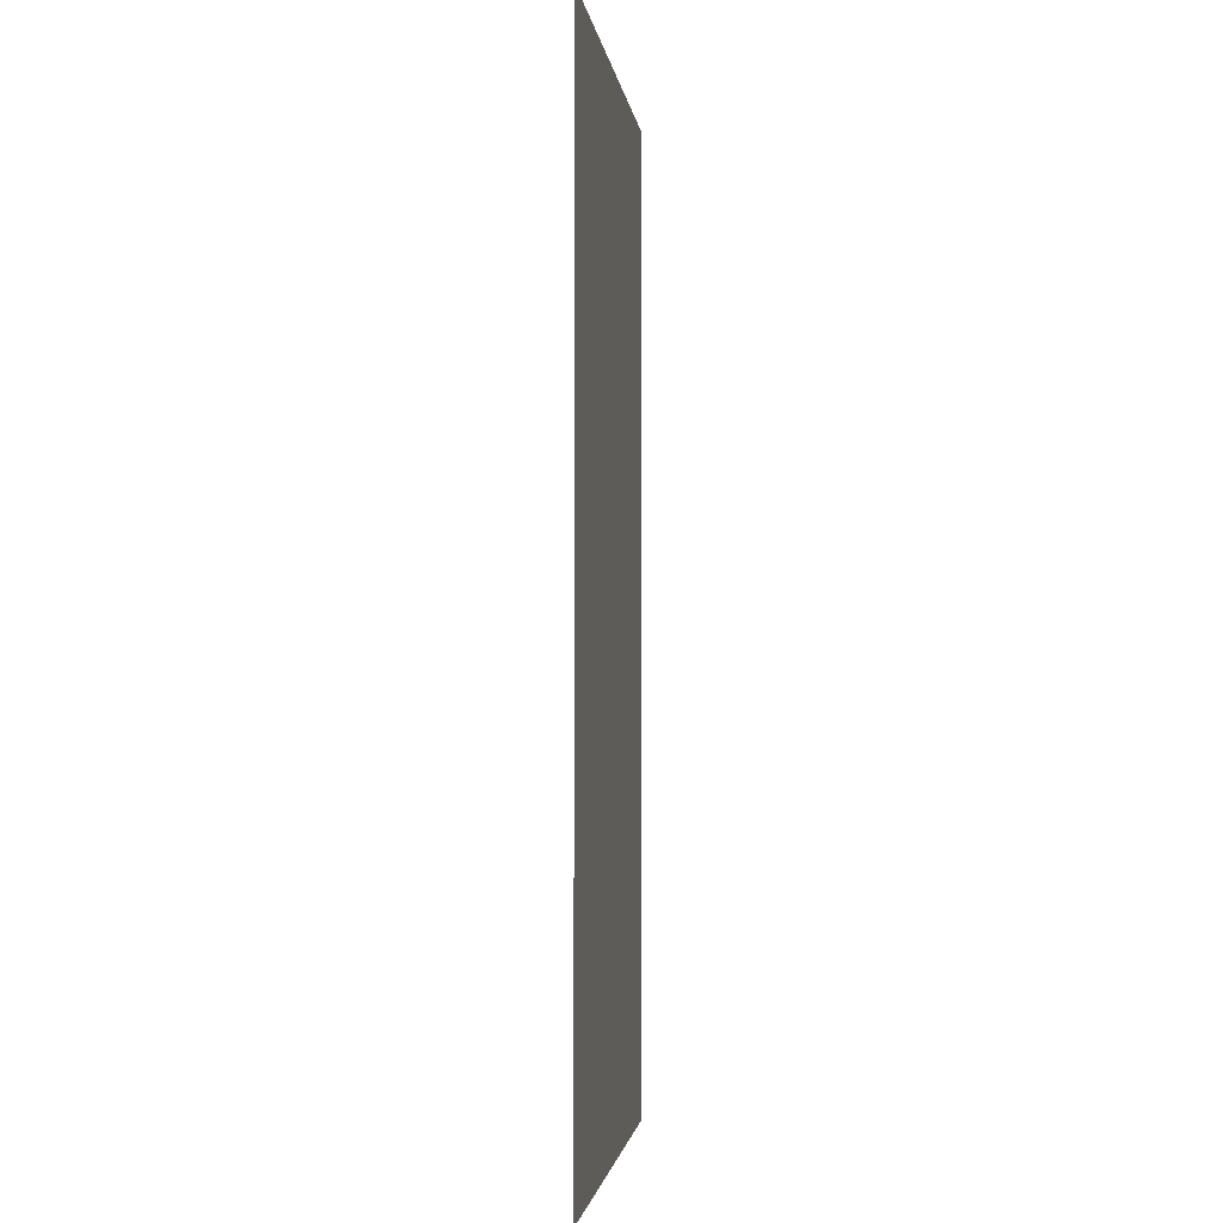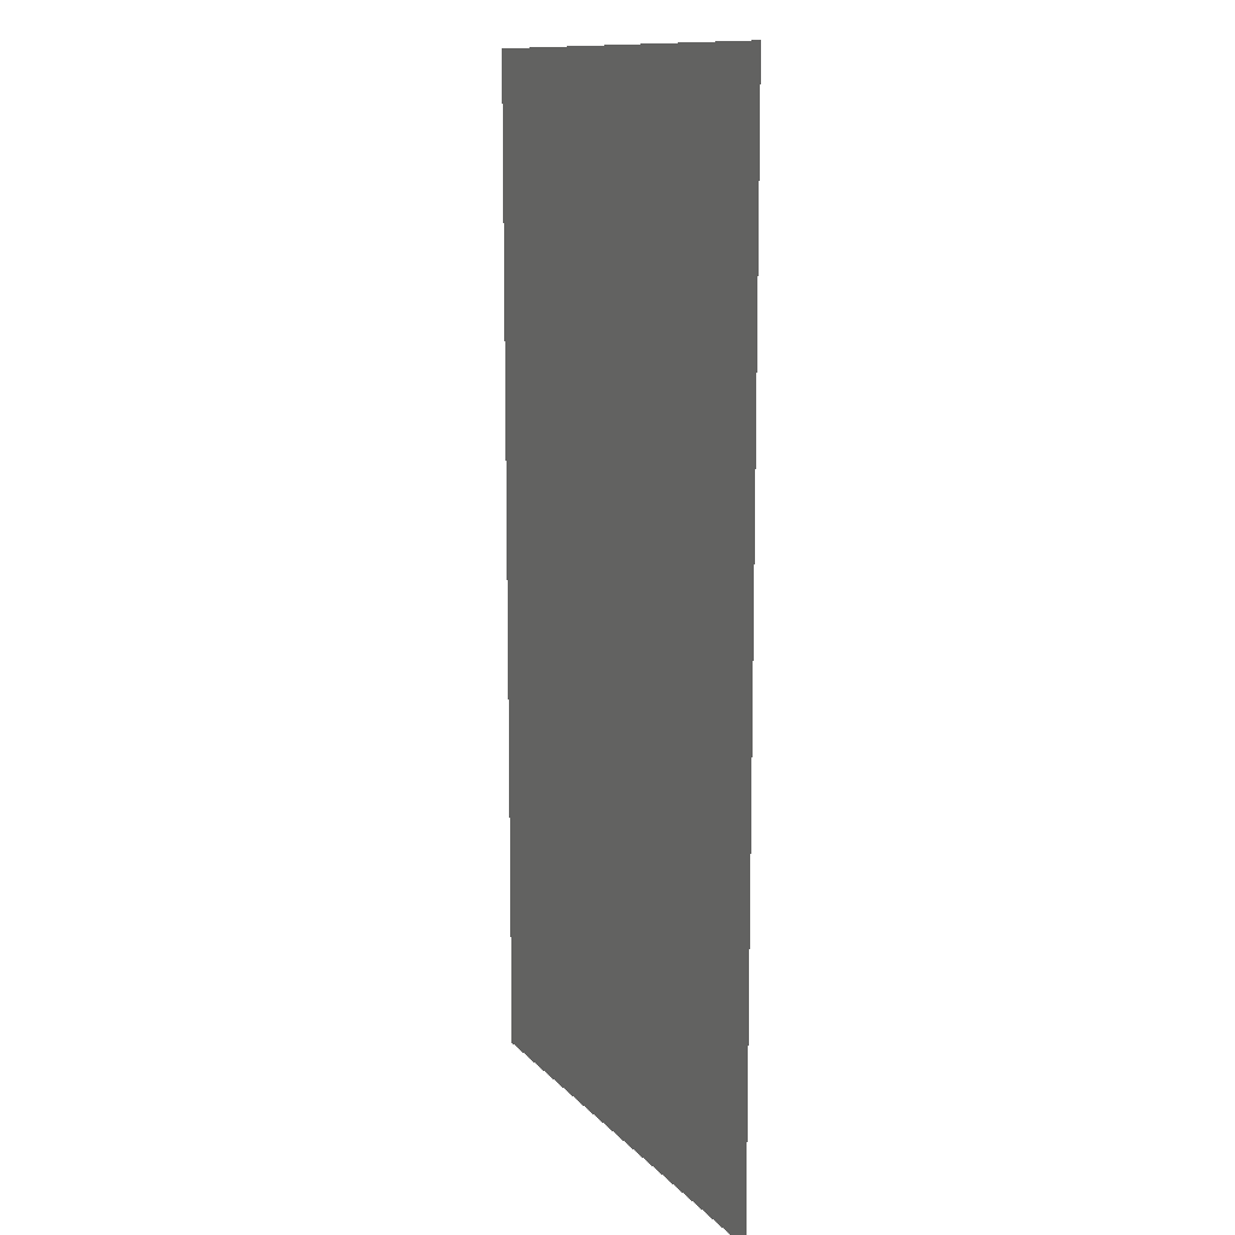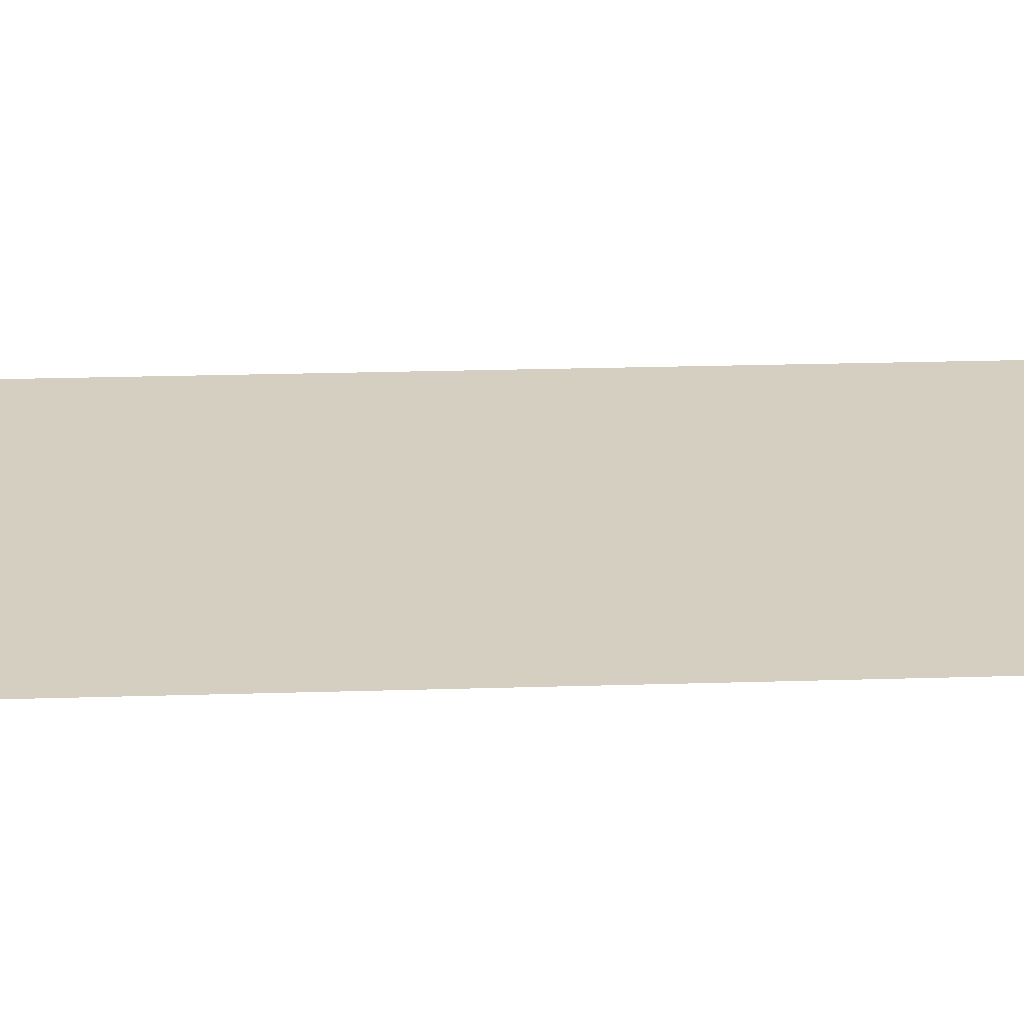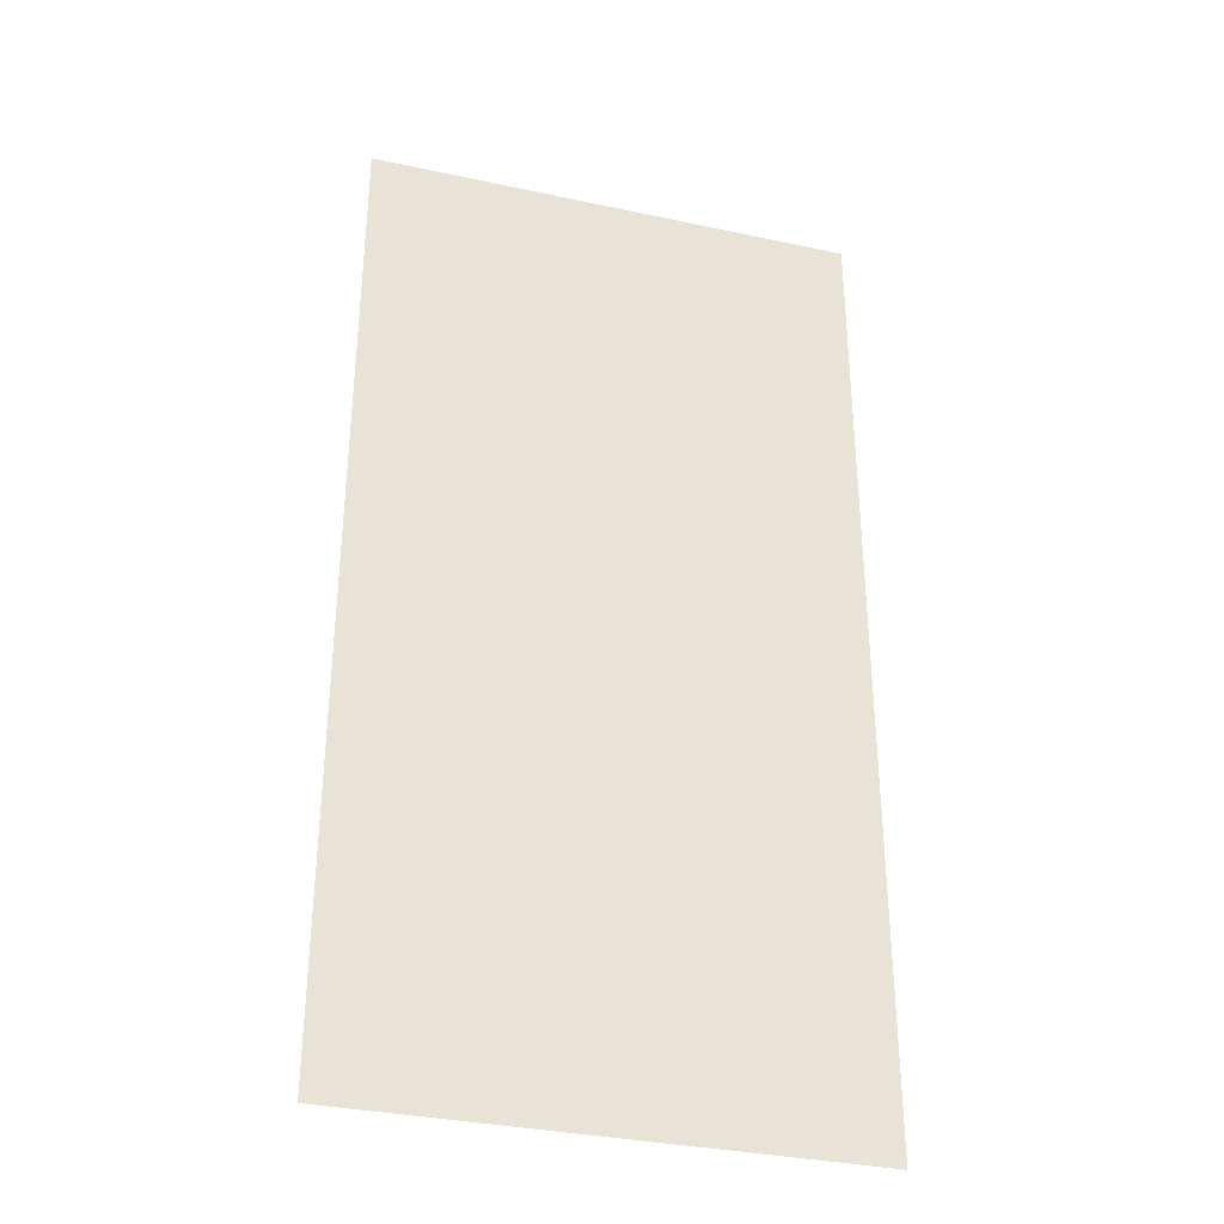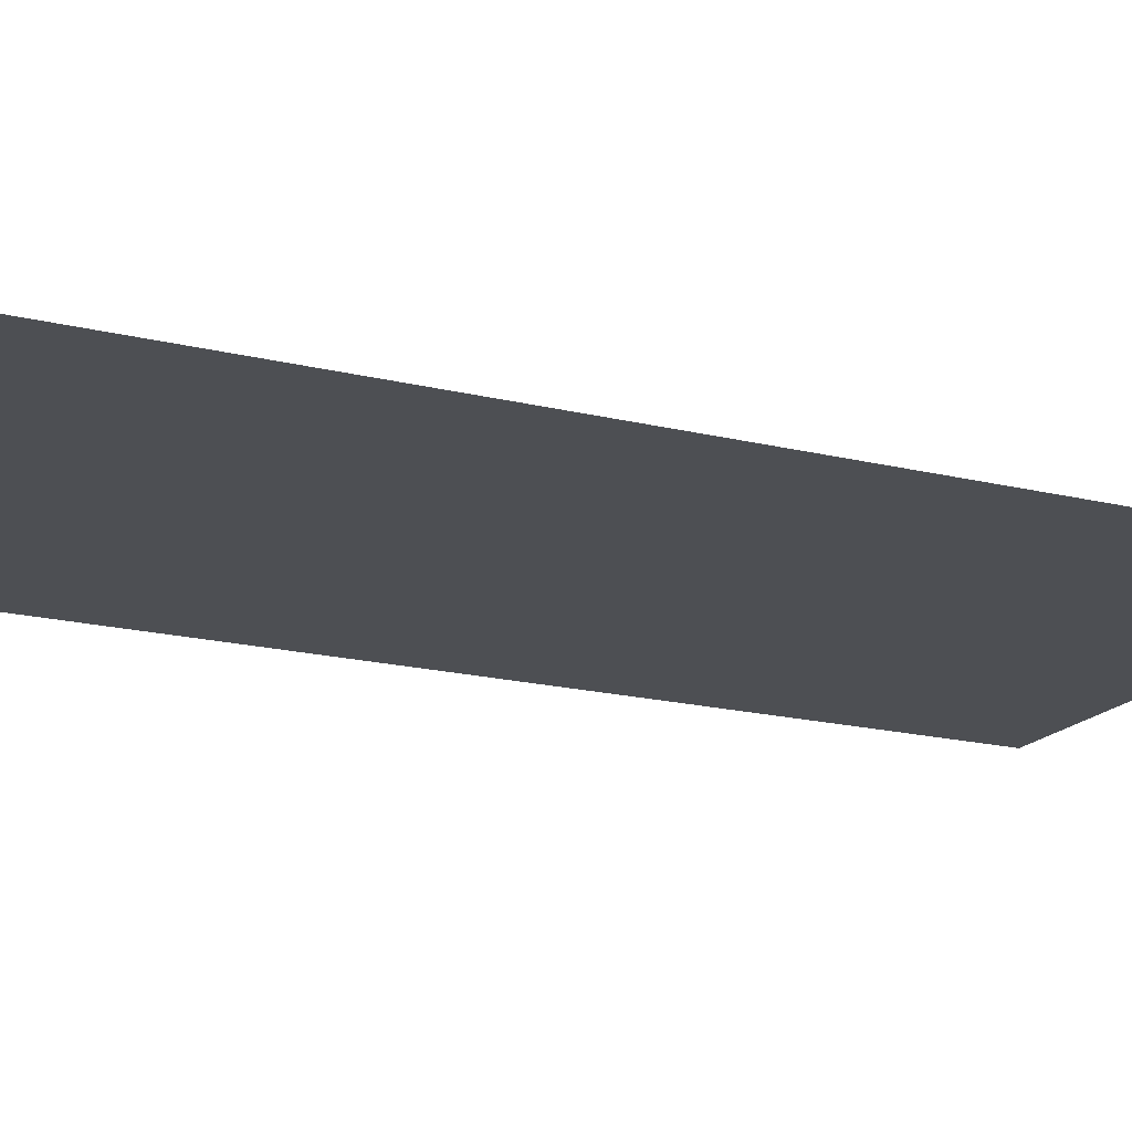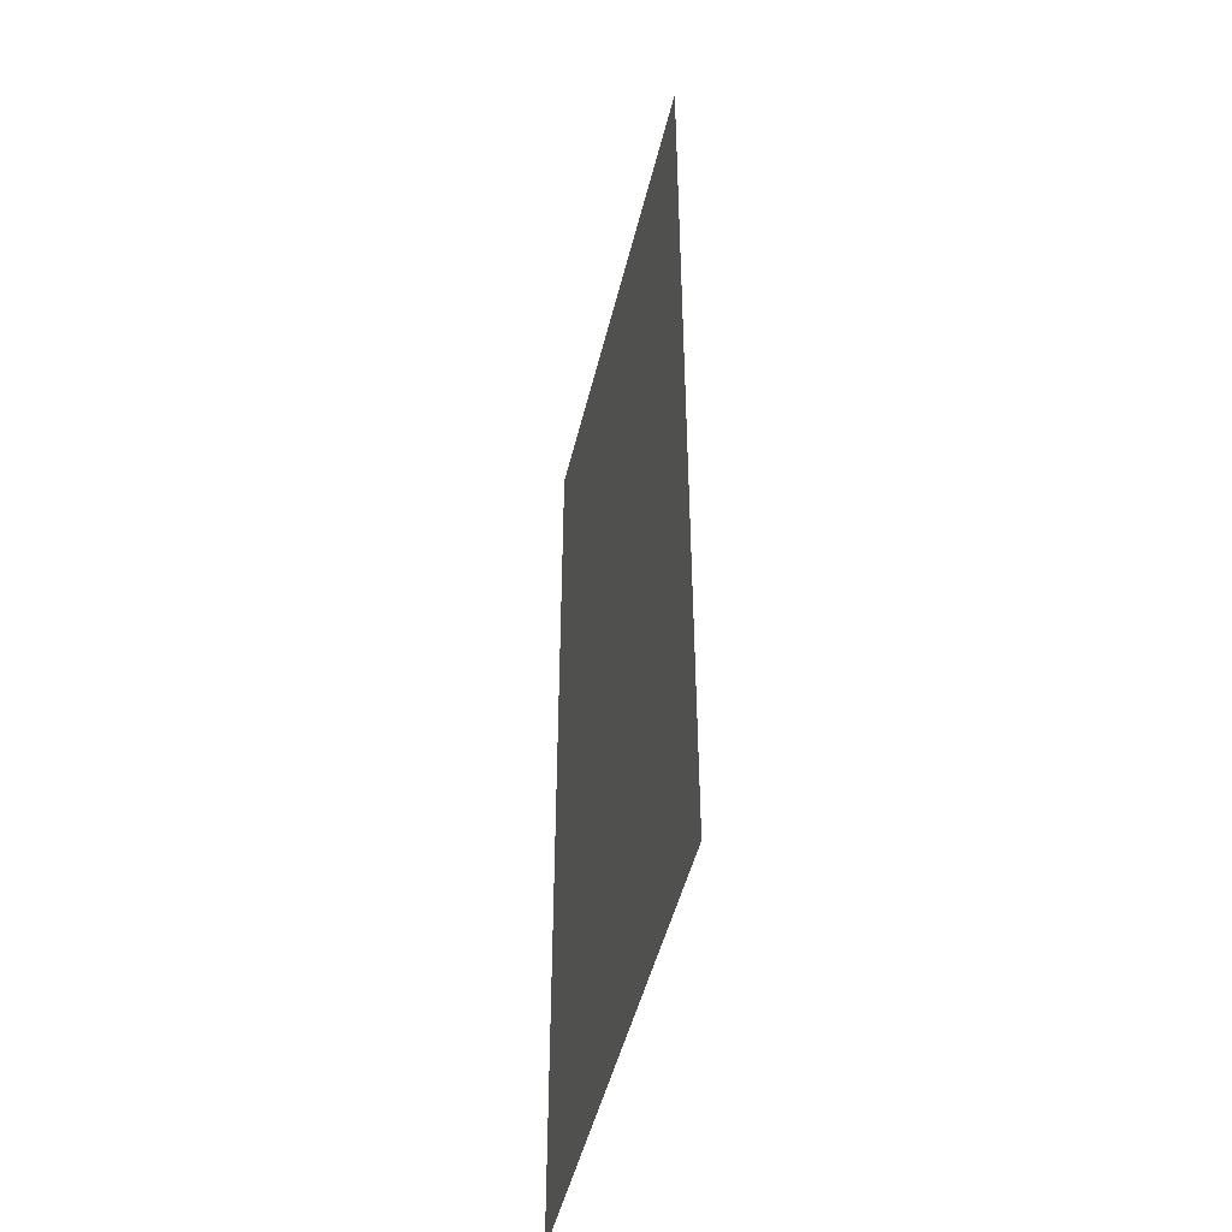
<metadata>
{"format":"obj","ext":"obj","renderer":"f3d","projection":"perspective","resolution":1024,"background":"white","views":[{"elev":-2.3,"azim":-83.1,"up":"+Y"},{"elev":12.5,"azim":64.1,"up":"+Y"},{"elev":25.9,"azim":-92.7,"up":"+Z"},{"elev":-34.1,"azim":163.8,"up":"+Y"},{"elev":-18.0,"azim":-115.9,"up":"+Z"},{"elev":-48.2,"azim":-103.4,"up":"+Y"}]}
</metadata>
<code>
v -33 -10 0
v -34 -10 0
v -34 -9 0
v -33 -9 0
v -33 -11 0
v -34 -11 0
v -34 -10 0
v -33 -10 0
g nivel-7_mesh_0002
f 1 2 3 4
f 5 6 7 8

</code>
